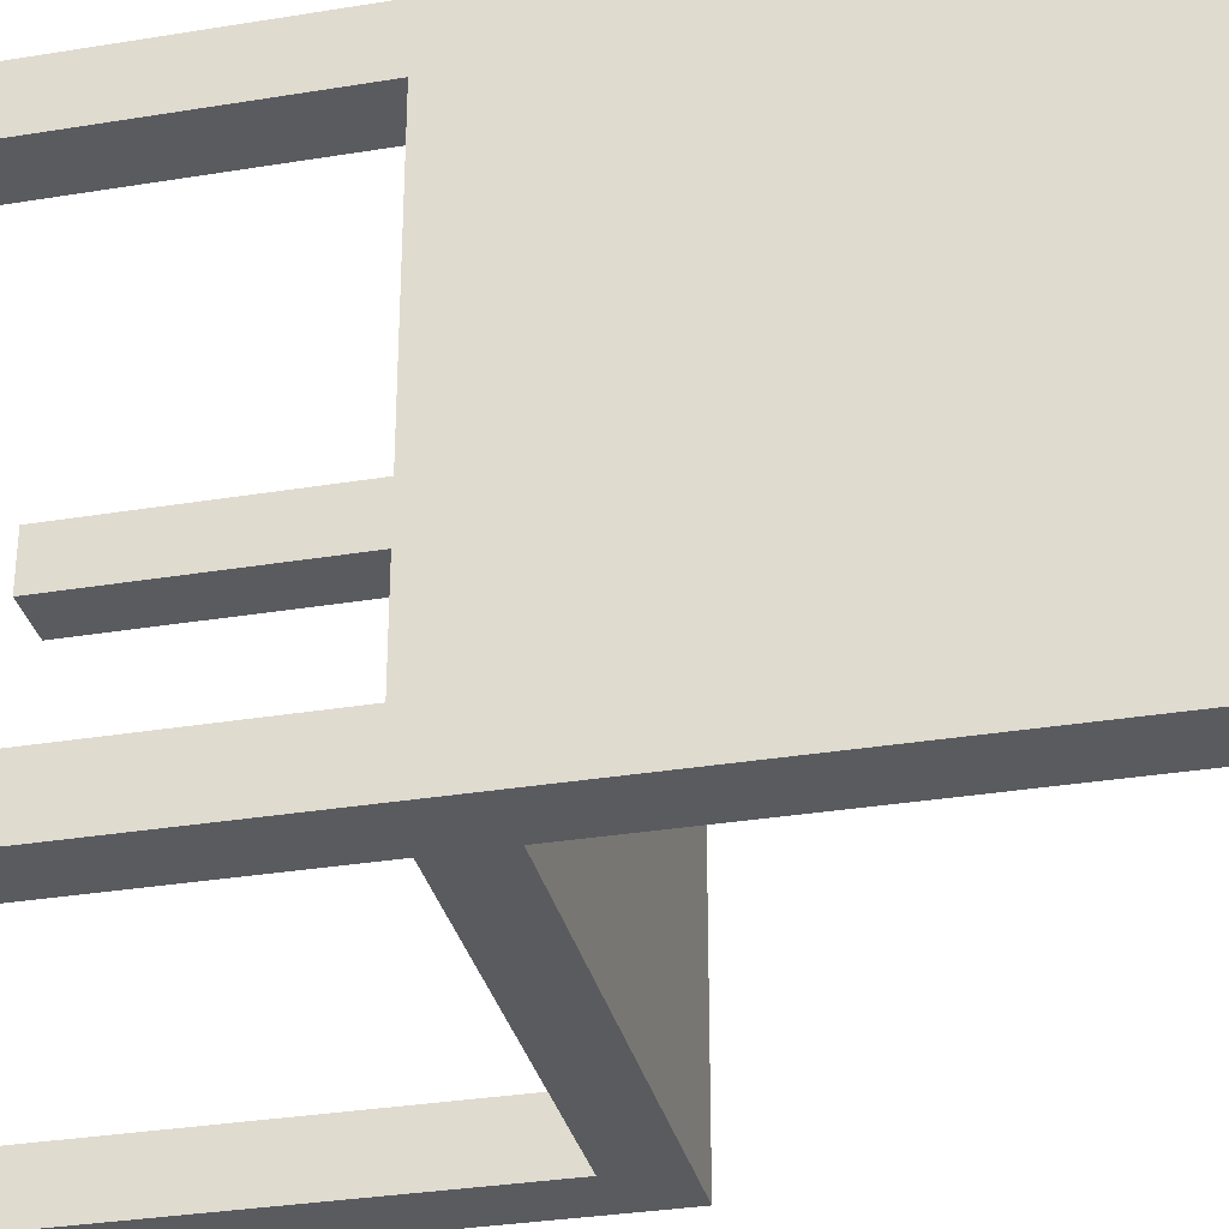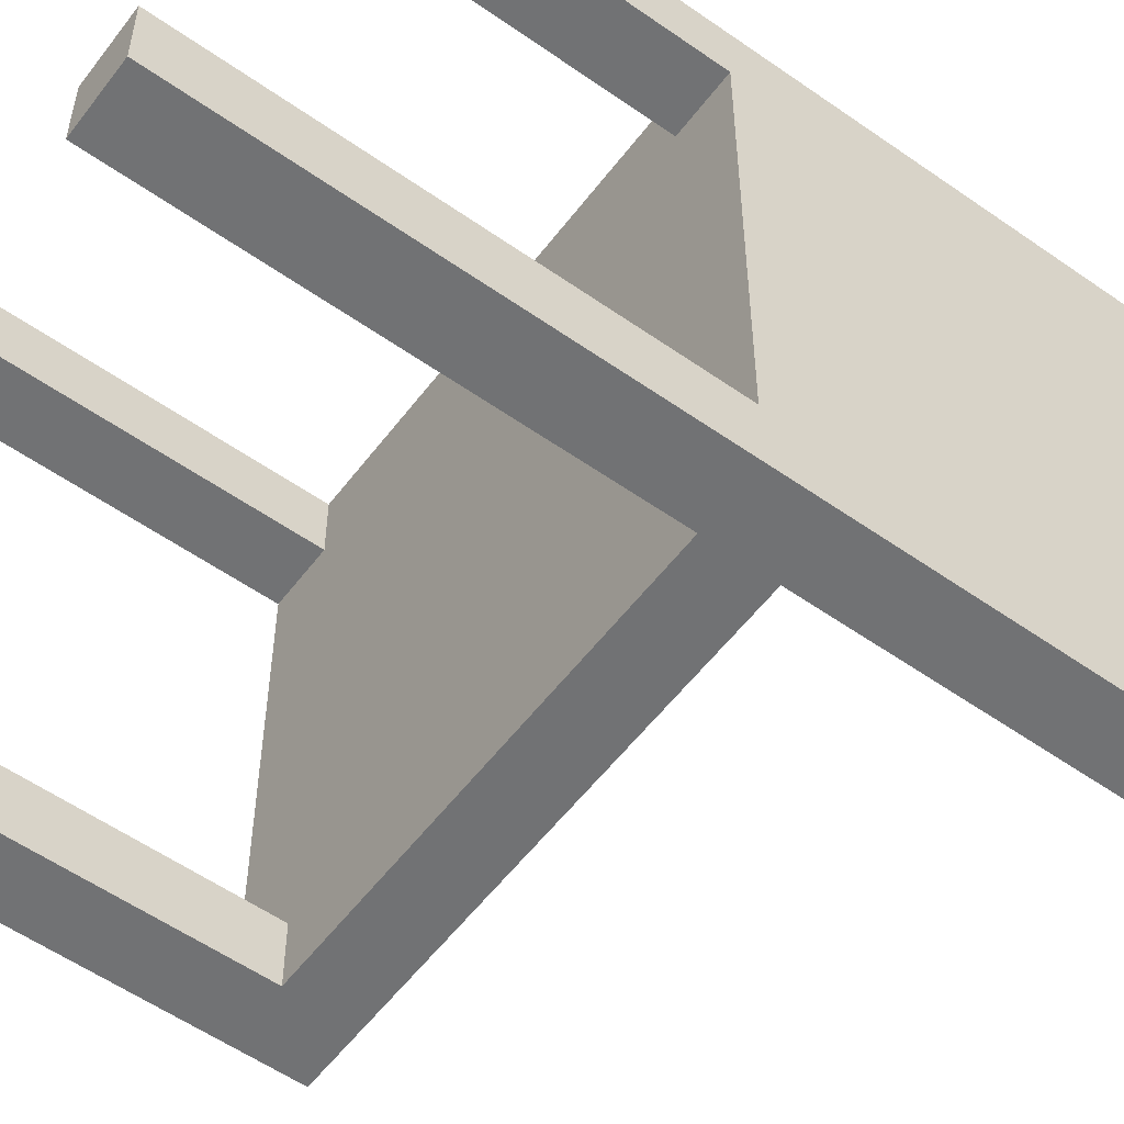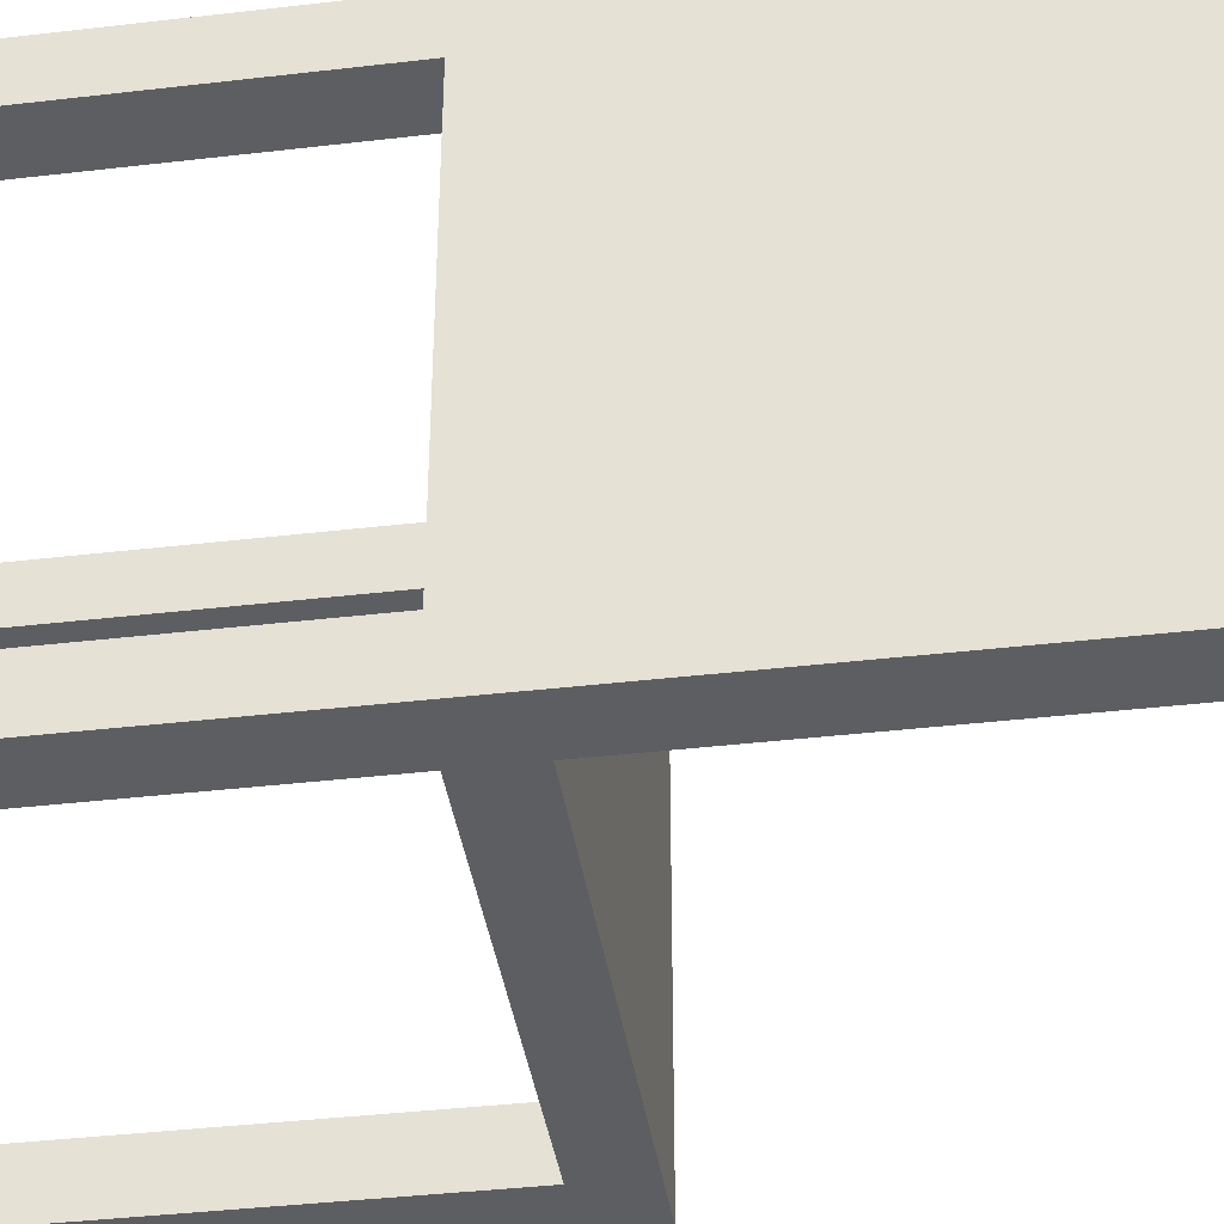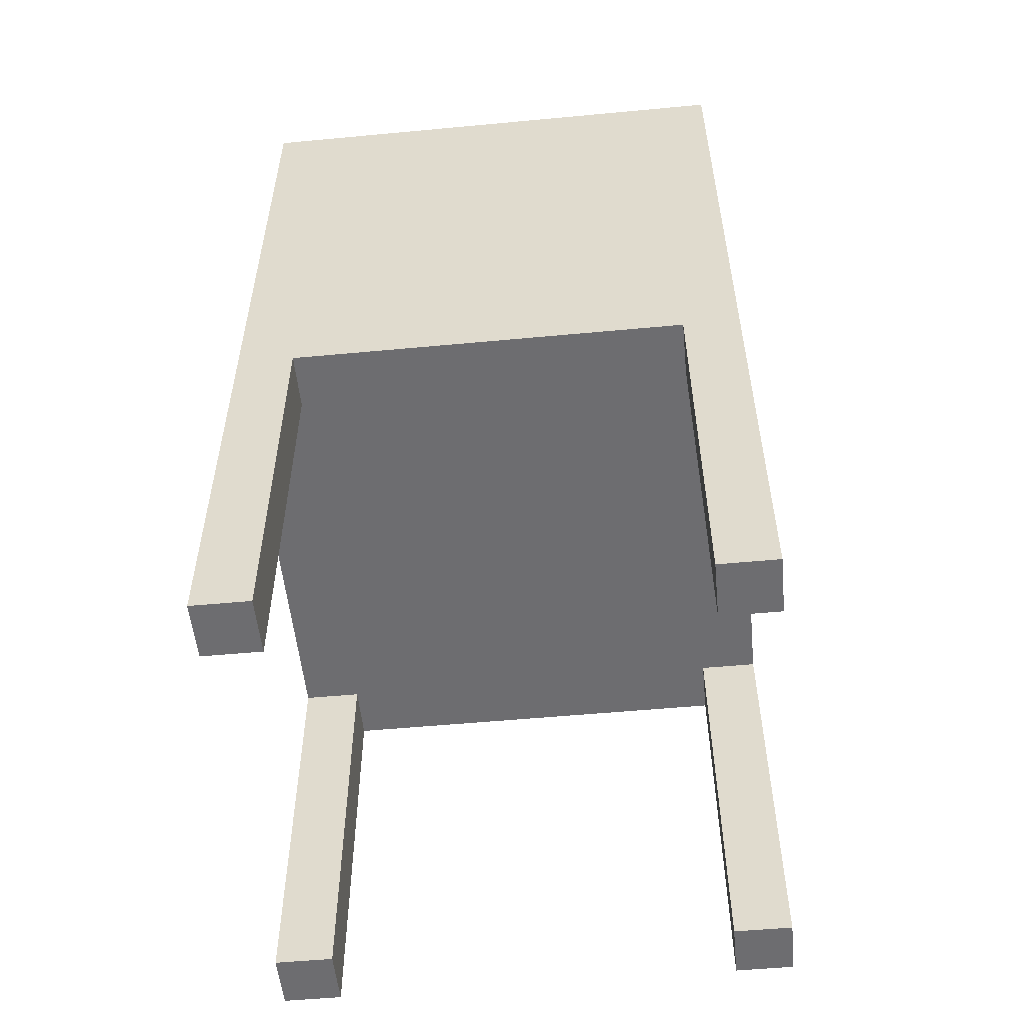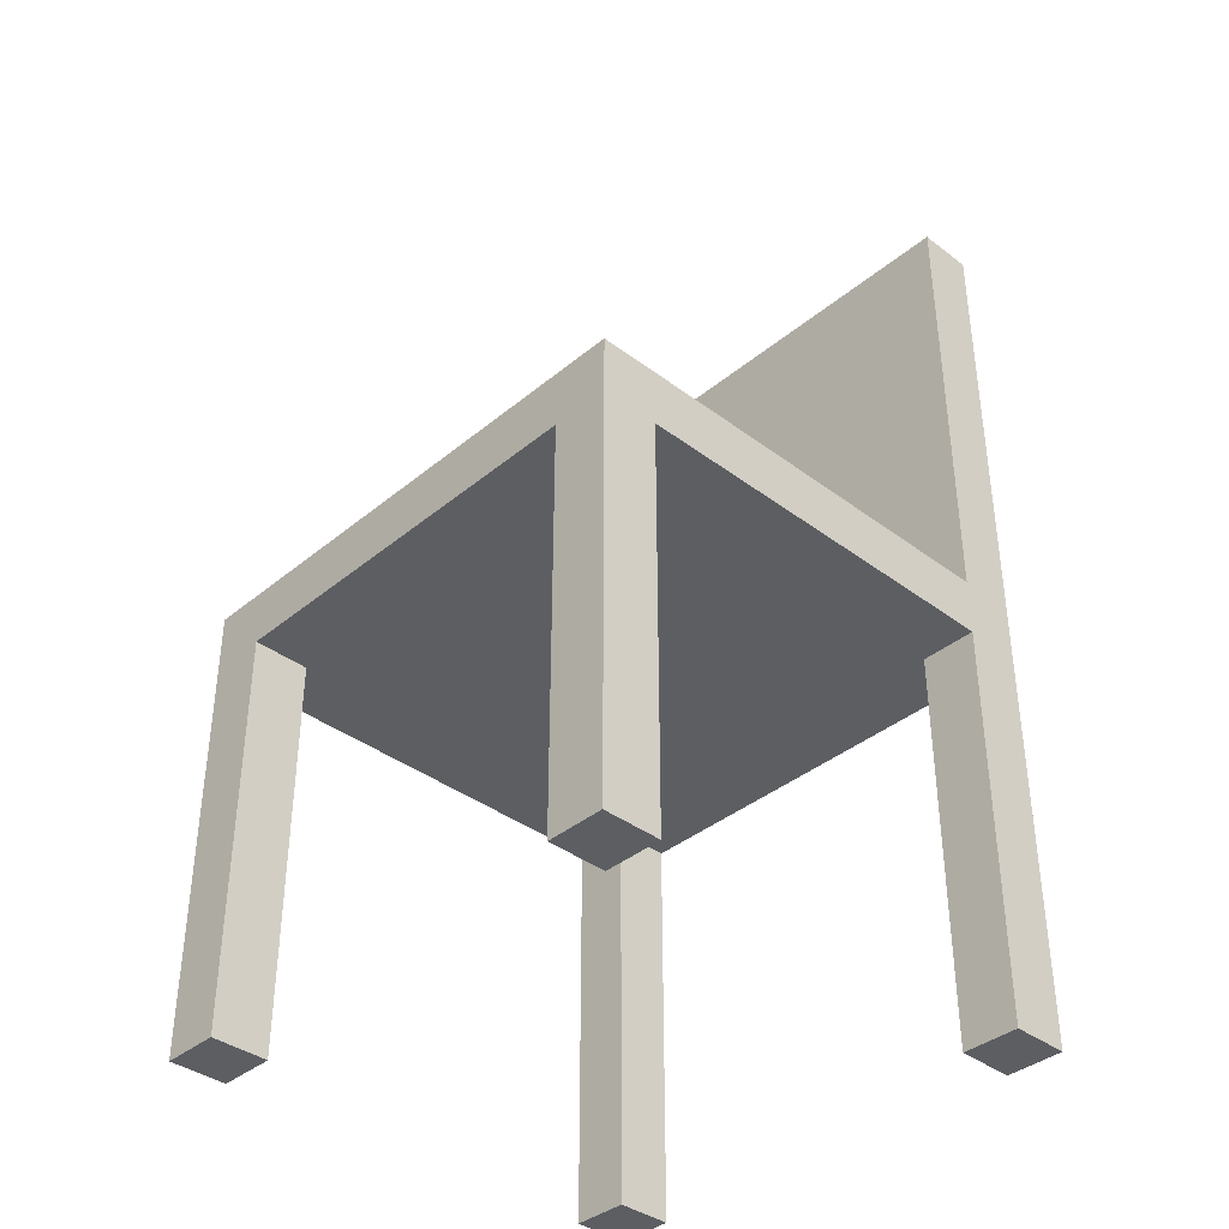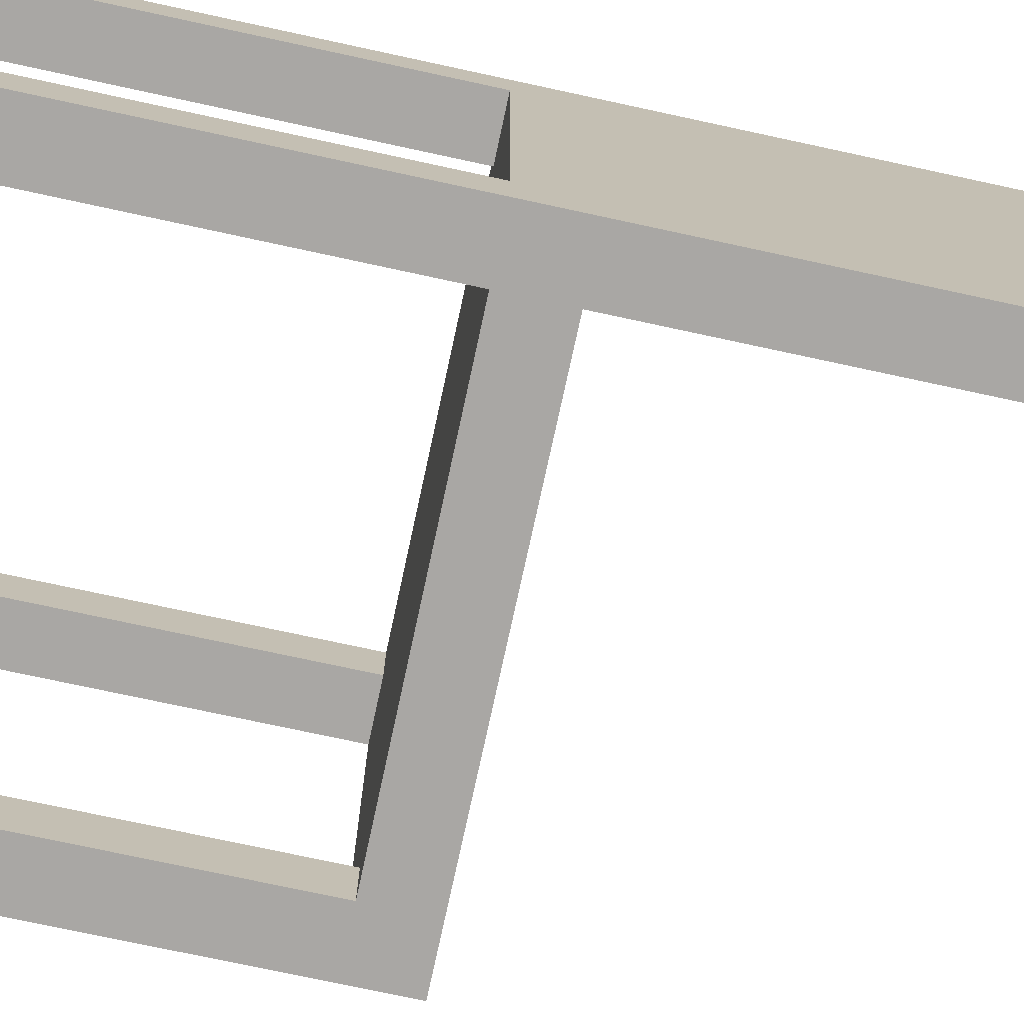
<metadata>
{"format":"obj","ext":"obj","renderer":"f3d","projection":"perspective","resolution":1024,"background":"white","views":[{"elev":-32.0,"azim":103.0,"up":"+Z"},{"elev":-55.6,"azim":53.5,"up":"+Z"},{"elev":-39.3,"azim":98.3,"up":"+Z"},{"elev":-54.1,"azim":95.7,"up":"+Y"},{"elev":-38.1,"azim":-43.7,"up":"+Y"},{"elev":-74.8,"azim":77.8,"up":"+Z"}]}
</metadata>
<code>
o
v -0.45 -0.8 0.45
v -0.45 -0.8 0.35
v -0.45 -0.8 -0.35
v -0.45 -0.8 -0.45
v -0.45 -0.1 0.35
v -0.45 -0.1 -0.35
v -0.45 0 0.45
v -0.45 0 -0.45
v 0.35 -0.8 0.45
v 0.35 -0.8 0.35
v 0.35 -0.8 -0.35
v 0.35 -0.8 -0.45
v 0.35 -0.1 0.45
v 0.35 -0.1 0.35
v 0.35 -0.1 -0.35
v 0.35 -0.1 -0.45
v 0.35 0 0.45
v 0.35 0 -0.45
v 0.35 0.8 0.45
v 0.35 0.8 -0.45
v -0.35 -0.8 0.45
v -0.35 -0.8 0.35
v -0.35 -0.8 -0.35
v -0.35 -0.8 -0.45
v -0.35 -0.1 0.45
v -0.35 -0.1 0.35
v -0.35 -0.1 -0.35
v -0.35 -0.1 -0.45
v 0.45 -0.8 0.45
v 0.45 -0.8 0.35
v 0.45 -0.8 -0.35
v 0.45 -0.8 -0.45
v 0.45 -0.1 0.35
v 0.45 -0.1 -0.35
v 0.45 0.8 0.45
v 0.45 0.8 -0.45
v -0.45 -0.8 0.45
v -0.45 0 0.45
v -0.35 -0.8 0.45
v -0.35 -0.1 0.45
v 0.35 -0.8 0.45
v 0.35 -0.1 0.45
v 0.35 0 0.45
v 0.35 0.8 0.45
v 0.45 -0.8 0.45
v 0.45 0.8 0.45
v -0.45 -0.8 -0.35
v -0.45 -0.1 -0.35
v -0.35 -0.8 -0.35
v -0.35 -0.1 -0.35
v 0.35 -0.8 -0.35
v 0.35 -0.1 -0.35
v 0.45 -0.8 -0.35
v 0.45 -0.1 -0.35
v -0.45 -0.8 0.35
v -0.45 -0.1 0.35
v -0.35 -0.8 0.35
v -0.35 -0.1 0.35
v 0.35 -0.8 0.35
v 0.35 -0.1 0.35
v 0.45 -0.8 0.35
v 0.45 -0.1 0.35
v -0.45 -0.8 -0.45
v -0.45 0 -0.45
v -0.35 -0.8 -0.45
v -0.35 -0.1 -0.45
v 0.35 -0.8 -0.45
v 0.35 -0.1 -0.45
v 0.35 0 -0.45
v 0.35 0.8 -0.45
v 0.45 -0.8 -0.45
v 0.45 0.8 -0.45
v -0.45 -0.8 0.45
v -0.35 -0.8 0.45
v 0.35 -0.8 0.45
v 0.45 -0.8 0.45
v -0.45 -0.8 0.35
v -0.35 -0.8 0.35
v 0.35 -0.8 0.35
v 0.45 -0.8 0.35
v -0.45 -0.8 -0.35
v -0.35 -0.8 -0.35
v 0.35 -0.8 -0.35
v 0.45 -0.8 -0.35
v -0.45 -0.8 -0.45
v -0.35 -0.8 -0.45
v 0.35 -0.8 -0.45
v 0.45 -0.8 -0.45
v -0.35 -0.1 0.45
v 0.35 -0.1 0.45
v -0.45 -0.1 0.35
v -0.35 -0.1 0.35
v 0.35 -0.1 0.35
v 0.45 -0.1 0.35
v -0.45 -0.1 -0.35
v -0.35 -0.1 -0.35
v 0.35 -0.1 -0.35
v 0.45 -0.1 -0.35
v -0.35 -0.1 -0.45
v 0.35 -0.1 -0.45
v -0.45 0 0.45
v 0.35 0 0.45
v -0.45 0 -0.45
v 0.35 0 -0.45
v 0.35 0.8 0.45
v 0.45 0.8 0.45
v 0.35 0.8 -0.45
v 0.45 0.8 -0.45
f 5 2 1
f 6 4 3
f 7 5 1
f 7 6 5
f 8 4 6
f 8 6 7
f 13 10 9
f 14 10 13
f 15 12 11
f 16 12 15
f 19 18 17
f 20 18 19
f 21 22 25
f 25 22 26
f 23 24 27
f 27 24 28
f 29 30 33
f 31 32 34
f 29 33 35
f 33 34 35
f 34 32 36
f 35 34 36
f 39 38 37
f 40 38 39
f 42 38 40
f 43 38 42
f 45 42 41
f 45 44 43
f 45 43 42
f 46 44 45
f 49 48 47
f 50 48 49
f 53 52 51
f 54 52 53
f 55 56 57
f 57 56 58
f 59 60 61
f 61 60 62
f 63 64 65
f 65 64 66
f 66 64 68
f 68 64 69
f 67 68 71
f 69 70 71
f 68 69 71
f 71 70 72
f 77 74 73
f 78 74 77
f 79 76 75
f 80 76 79
f 85 82 81
f 86 82 85
f 87 84 83
f 88 84 87
f 92 90 89
f 93 90 92
f 95 92 91
f 95 94 93
f 95 93 92
f 96 94 95
f 97 94 96
f 98 94 97
f 99 97 96
f 100 97 99
f 101 102 103
f 103 102 104
f 105 106 107
f 107 106 108

</code>
